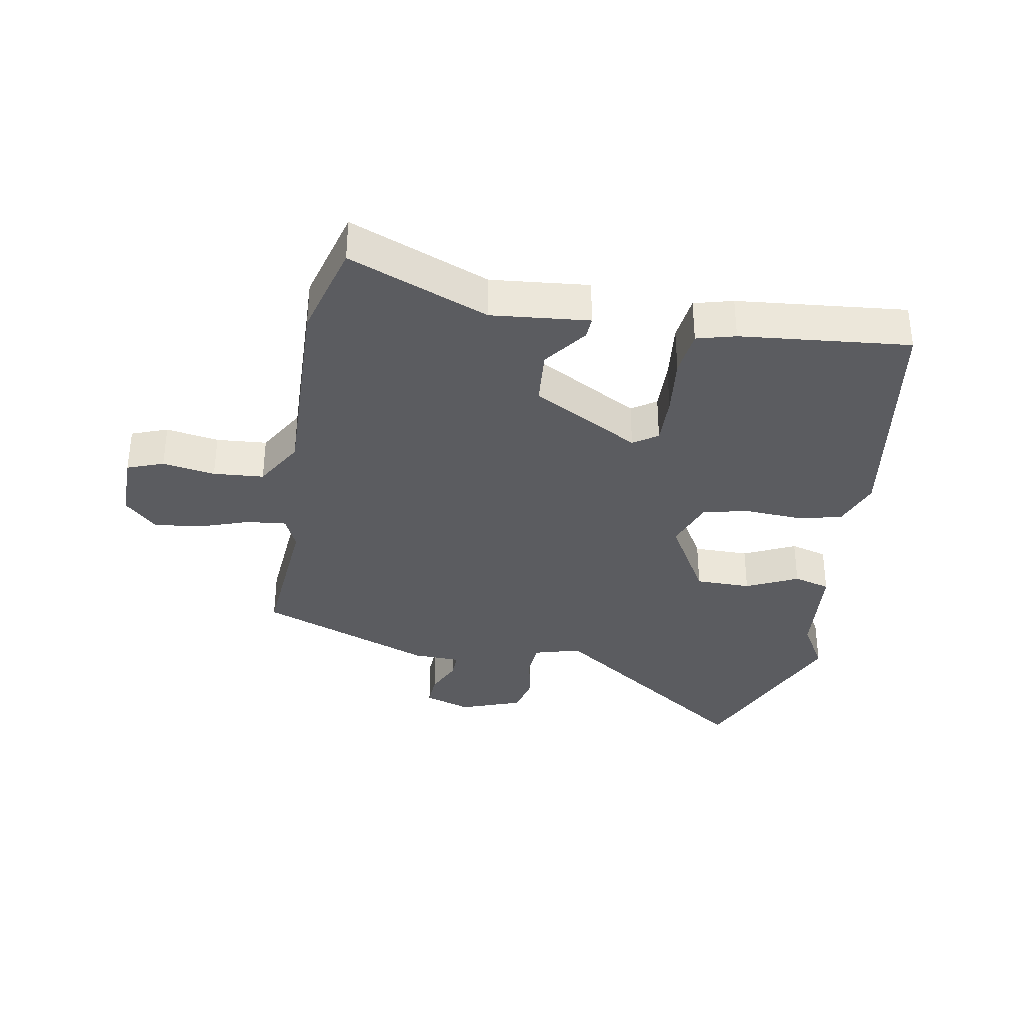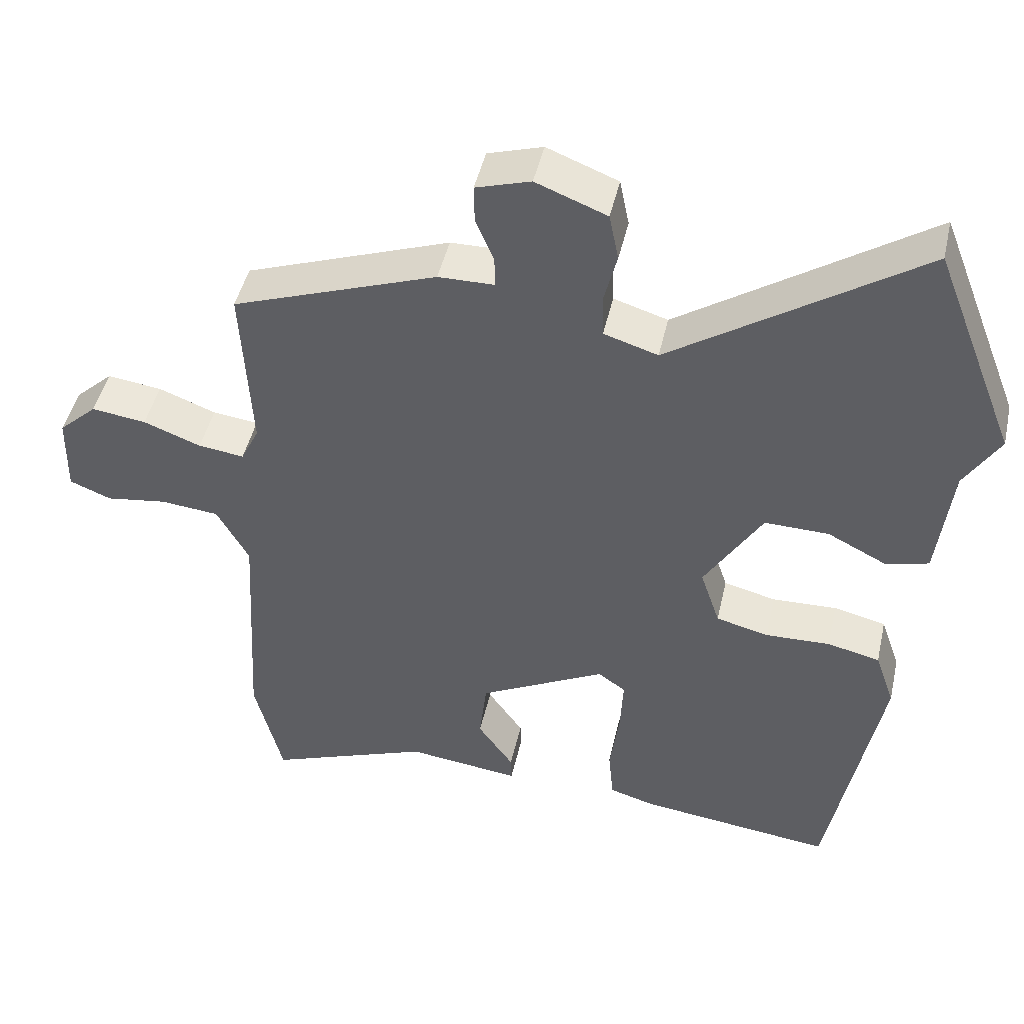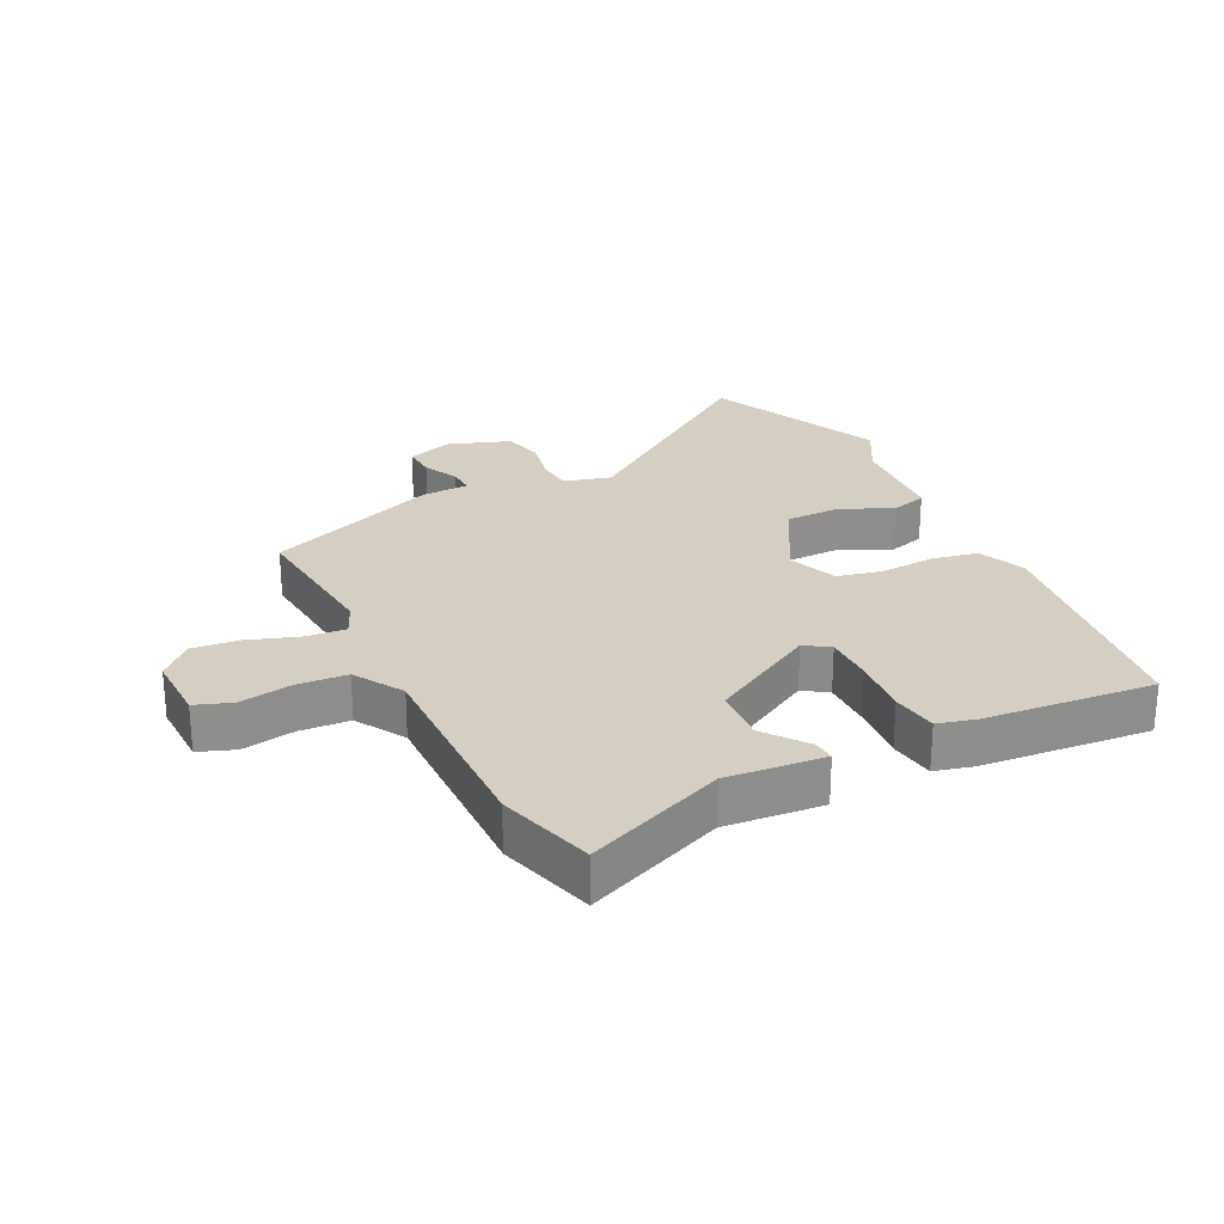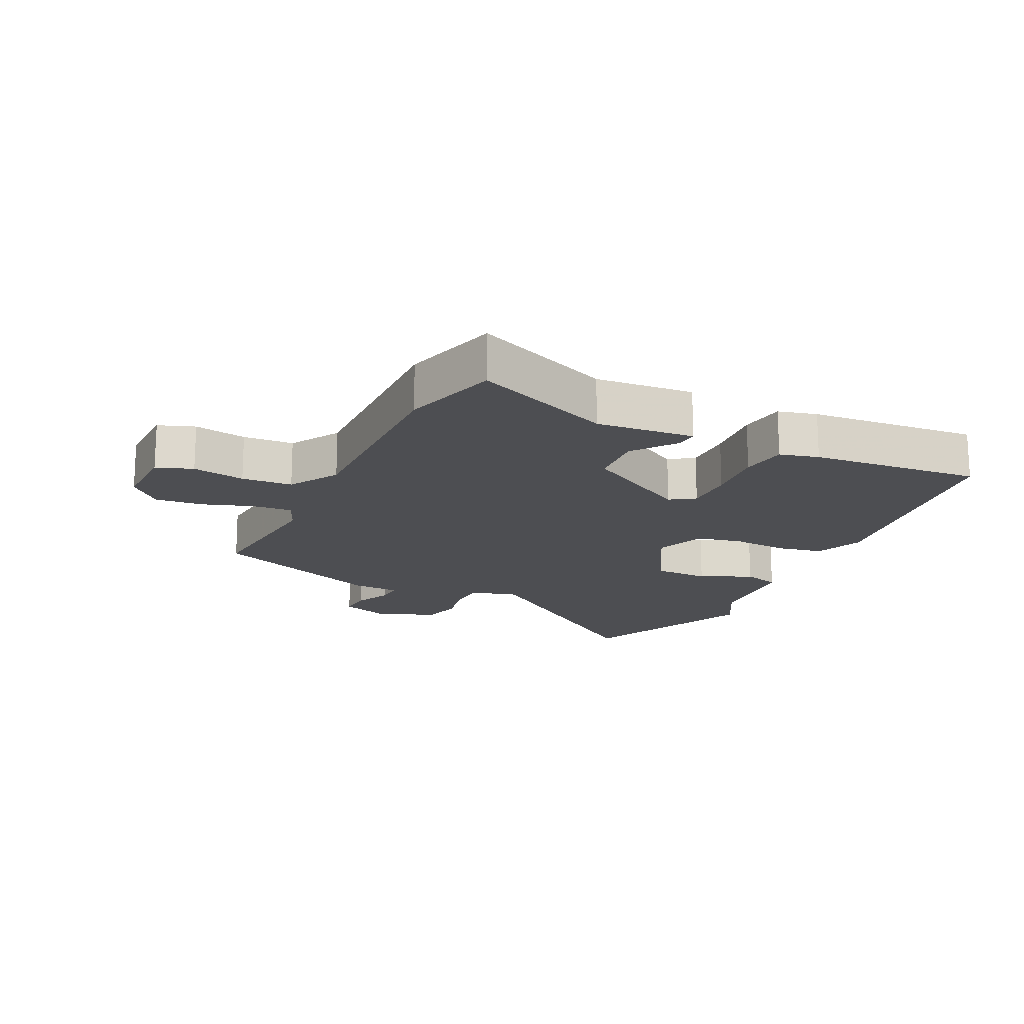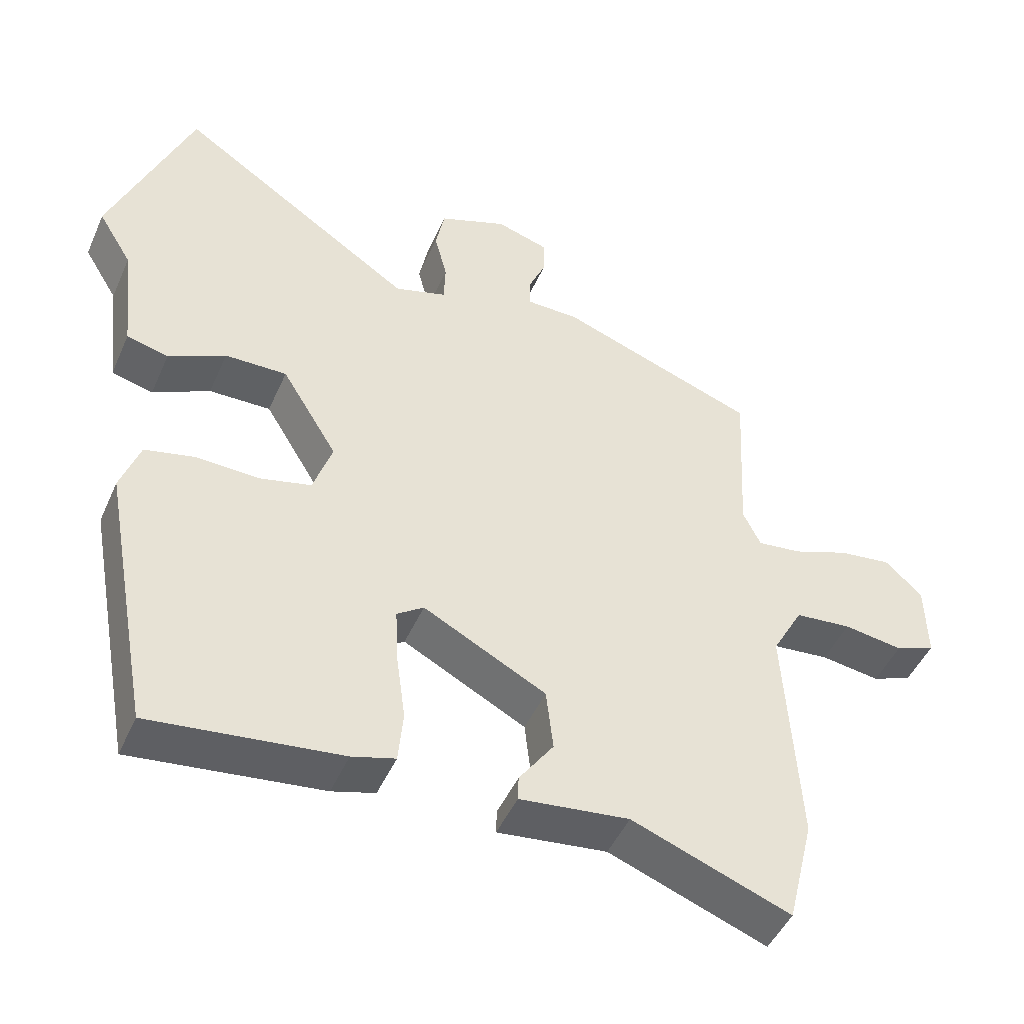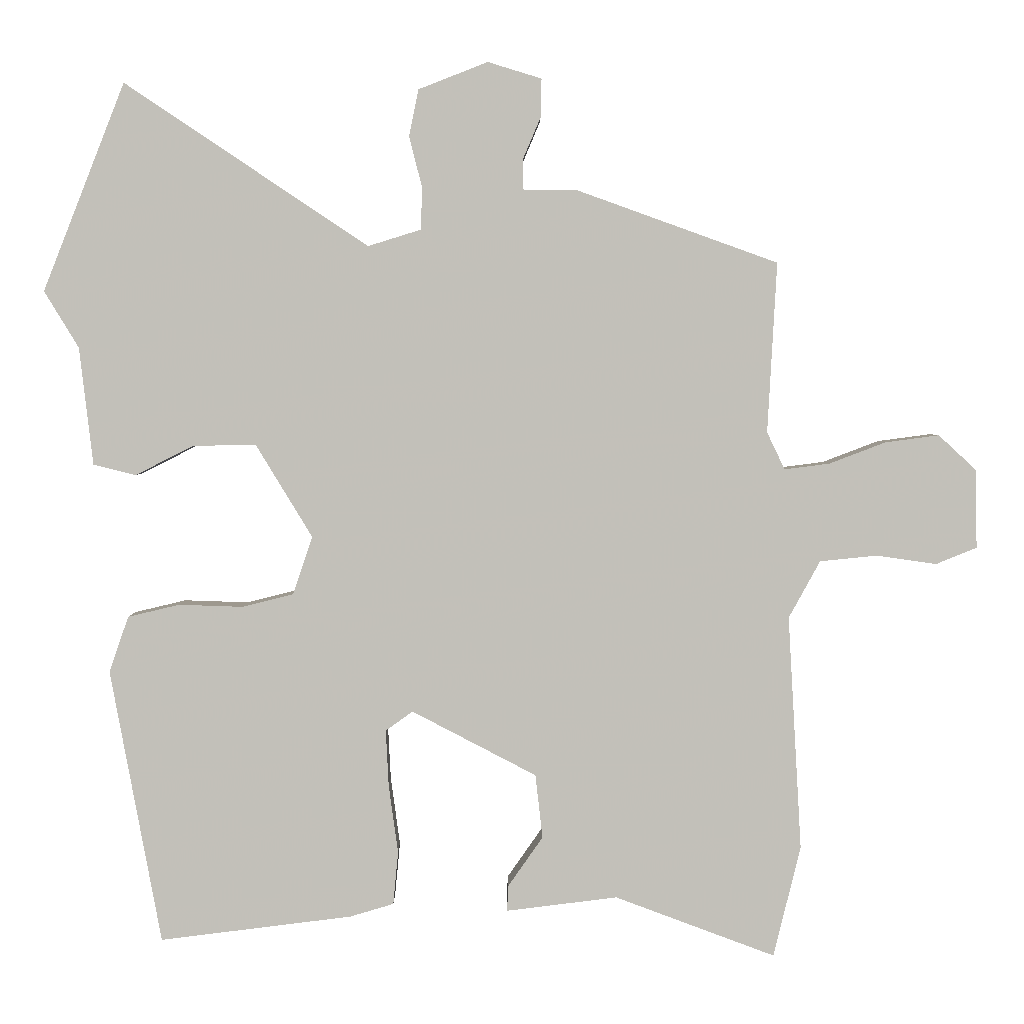
<metadata>
{"format":"obj","ext":"obj","renderer":"f3d","projection":"perspective","resolution":1024,"background":"white","views":[{"elev":-34.7,"azim":168.5,"up":"+Y"},{"elev":46.3,"azim":-167.4,"up":"+Z"},{"elev":25.5,"azim":151.5,"up":"+Y"},{"elev":-17.1,"azim":152.2,"up":"+Y"},{"elev":-47.4,"azim":-23.2,"up":"+Z"},{"elev":3.1,"azim":-0.4,"up":"+Z"}]}
</metadata>
<code>
v 0.489 0.07 0.44
v 0.476 0.07 0.202
v 0.501 0.07 0.15
v 0.564 0.07 0.158
v 0.643 0.07 0.188
v 0.718 0.07 0.198
v 0.771 0.07 0.149
v 0.773 0.07 0.039
v 0.716 0.07 0.016
v 0.632 0.07 0.028
v 0.552 0.07 0.02
v 0.508 0.07 -0.06
v 0.527 0.07 -0.388
v 0.489 0.07 -0.543
v 0.265 0.07 -0.459
v 0.11 0.07 -0.478
v 0.111 0.07 -0.443
v 0.16 0.07 -0.373
v 0.15 0.07 -0.284
v -0.024 0.07 -0.193
v -0.062 0.07 -0.22
v -0.058 0.07 -0.299
v -0.045 0.07 -0.394
v -0.052 0.07 -0.468
v -0.113 0.07 -0.486
v -0.381 0.07 -0.519
v -0.452 0.07 -0.136
v -0.425 0.07 -0.058
v -0.353 0.07 -0.041
v -0.264 0.07 -0.044
v -0.192 0.07 -0.026
v -0.165 0.07 0.055
v -0.244 0.07 0.185
v -0.332 0.07 0.183
v -0.413 0.07 0.142
v -0.472 0.07 0.157
v -0.491 0.07 0.321
v -0.539 0.07 0.4
v -0.425 0.07 0.69
v -0.085 0.07 0.463
v -0.011 0.07 0.486
v -0.009 0.07 0.544
v -0.027 0.07 0.616
v -0.014 0.07 0.681
v 0.083 0.07 0.719
v 0.158 0.07 0.696
v 0.157 0.07 0.643
v 0.132 0.07 0.584
v 0.132 0.07 0.542
v 0.208 0.07 0.541
v 0.489 0 0.44
v 0.476 0 0.202
v 0.501 0 0.15
v 0.564 0 0.158
v 0.643 0 0.188
v 0.718 0 0.198
v 0.771 0 0.149
v 0.773 0 0.039
v 0.716 0 0.016
v 0.632 0 0.028
v 0.552 0 0.02
v 0.508 0 -0.06
v 0.527 0 -0.388
v 0.489 0 -0.543
v 0.265 0 -0.459
v 0.11 0 -0.478
v 0.111 0 -0.443
v 0.16 0 -0.373
v 0.15 0 -0.284
v -0.024 0 -0.193
v -0.062 0 -0.22
v -0.058 0 -0.299
v -0.045 0 -0.394
v -0.052 0 -0.468
v -0.113 0 -0.486
v -0.381 0 -0.519
v -0.452 0 -0.136
v -0.425 0 -0.058
v -0.353 0 -0.041
v -0.264 0 -0.044
v -0.192 0 -0.026
v -0.165 0 0.055
v -0.244 0 0.185
v -0.332 0 0.183
v -0.413 0 0.142
v -0.472 0 0.157
v -0.491 0 0.321
v -0.539 0 0.4
v -0.425 0 0.69
v -0.085 0 0.463
v -0.011 0 0.486
v -0.009 0 0.544
v -0.027 0 0.616
v -0.014 0 0.681
v 0.083 0 0.719
v 0.158 0 0.696
v 0.157 0 0.643
v 0.132 0 0.584
v 0.132 0 0.542
v 0.208 0 0.541
f 49 50 1 2
f 45 46 47 48
f 45 48 49
f 42 43 44 45
f 41 42 45 49
f 37 38 39 40
f 37 40 41
f 34 35 36 37
f 33 34 37 41
f 32 33 41 49
f 27 28 29 30
f 27 30 31
f 26 27 31
f 25 26 31
f 22 23 24 25
f 21 22 25 31
f 20 21 31 32
f 15 16 17 18
f 15 18 19
f 12 13 14 15
f 11 12 15 19
f 7 8 9 10
f 7 10 11
f 4 5 6 7
f 3 4 7 11
f 19 20 32 49
f 11 19 49
f 2 3 11 49
f 52 51 100 99
f 98 97 96 95
f 99 98 95
f 95 94 93 92
f 99 95 92 91
f 90 89 88 87
f 91 90 87
f 87 86 85 84
f 91 87 84 83
f 99 91 83 82
f 80 79 78 77
f 81 80 77
f 81 77 76
f 81 76 75
f 75 74 73 72
f 81 75 72 71
f 82 81 71 70
f 68 67 66 65
f 69 68 65
f 65 64 63 62
f 69 65 62 61
f 60 59 58 57
f 61 60 57
f 57 56 55 54
f 61 57 54 53
f 99 82 70 69
f 99 69 61
f 99 61 53 52
f 1 51 52 2
f 2 52 53 3
f 3 53 54 4
f 4 54 55 5
f 5 55 56 6
f 6 56 57 7
f 7 57 58 8
f 8 58 59 9
f 9 59 60 10
f 10 60 61 11
f 11 61 62 12
f 12 62 63 13
f 13 63 64 14
f 14 64 65 15
f 15 65 66 16
f 16 66 67 17
f 17 67 68 18
f 18 68 69 19
f 19 69 70 20
f 20 70 71 21
f 21 71 72 22
f 22 72 73 23
f 23 73 74 24
f 24 74 75 25
f 25 75 76 26
f 26 76 77 27
f 27 77 78 28
f 28 78 79 29
f 29 79 80 30
f 30 80 81 31
f 31 81 82 32
f 32 82 83 33
f 33 83 84 34
f 34 84 85 35
f 35 85 86 36
f 36 86 87 37
f 37 87 88 38
f 38 88 89 39
f 39 89 90 40
f 40 90 91 41
f 41 91 92 42
f 42 92 93 43
f 43 93 94 44
f 44 94 95 45
f 45 95 96 46
f 46 96 97 47
f 47 97 98 48
f 48 98 99 49
f 49 99 100 50
f 50 100 51 1

</code>
